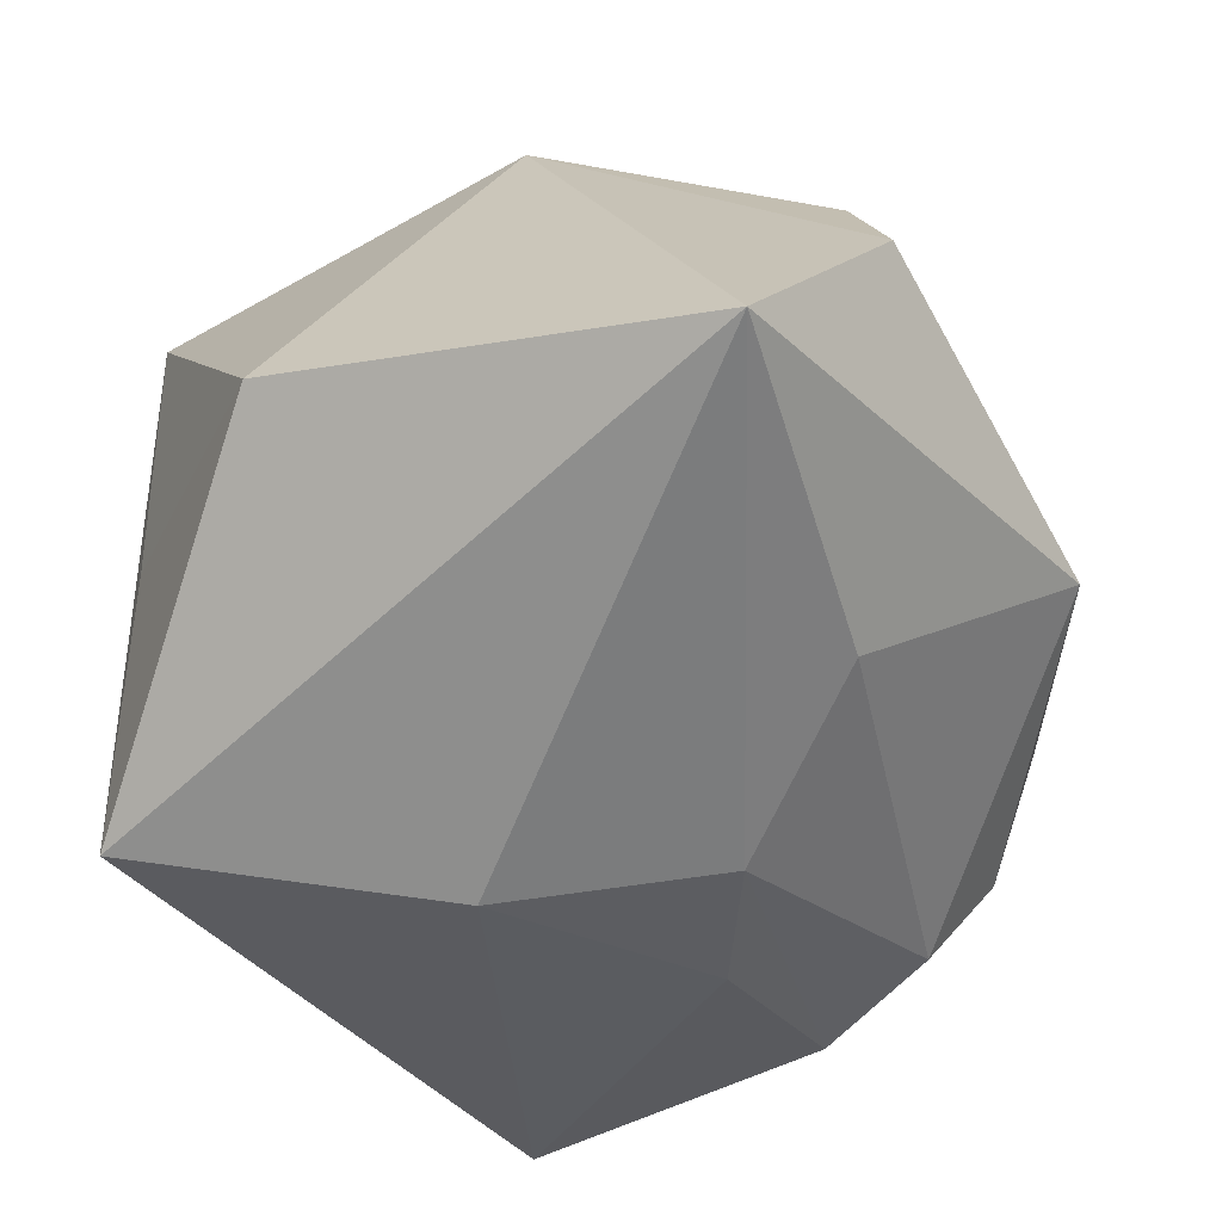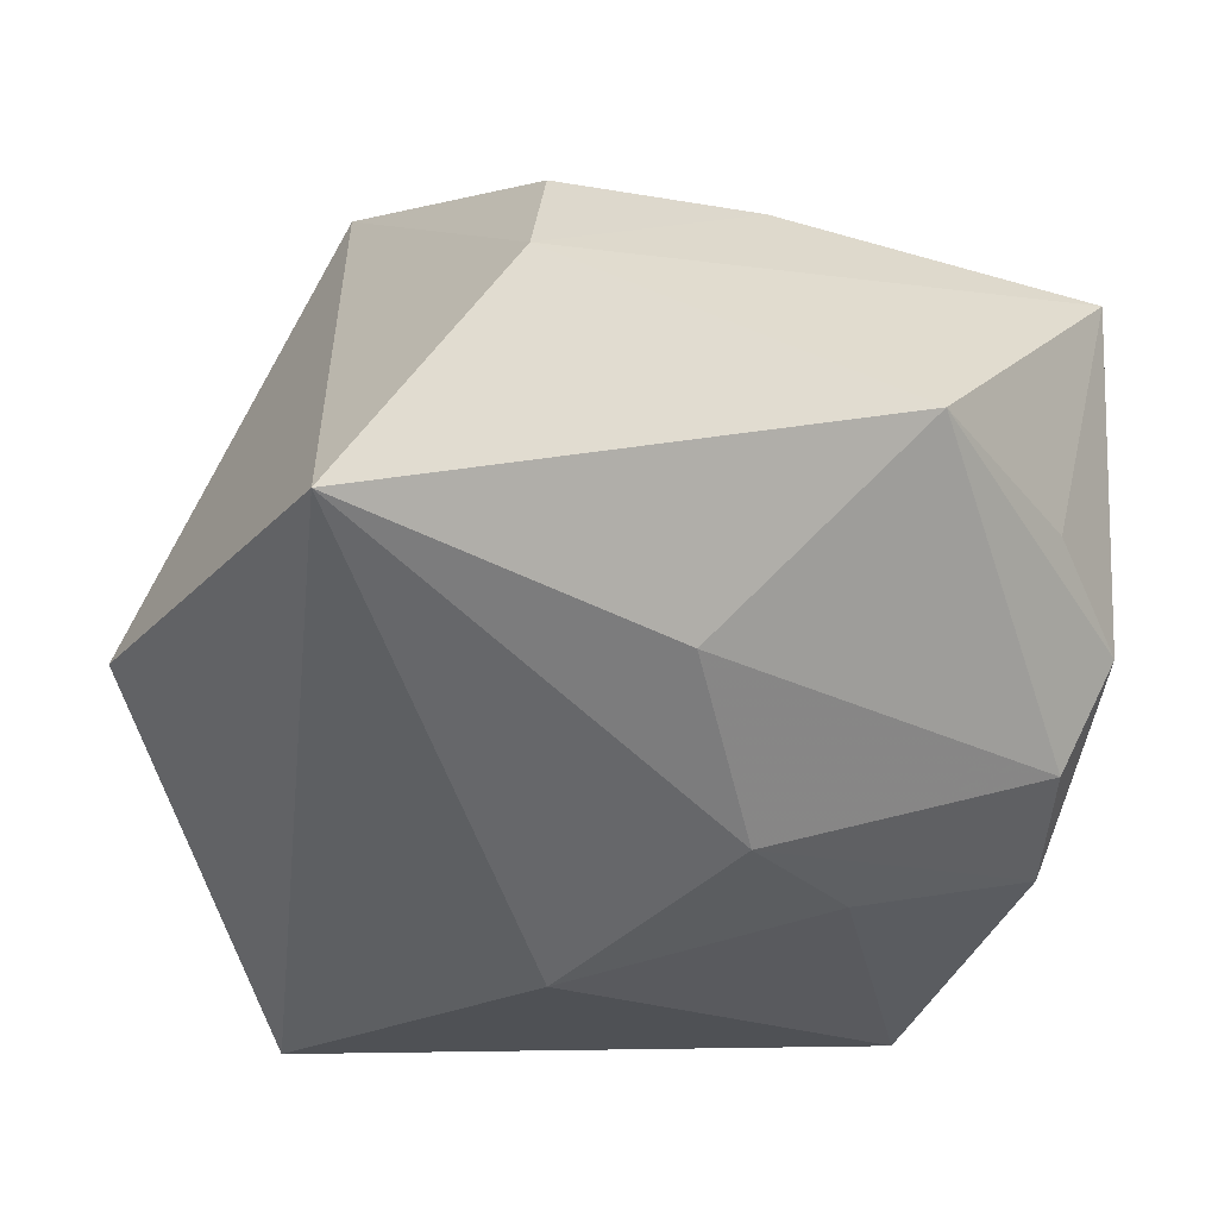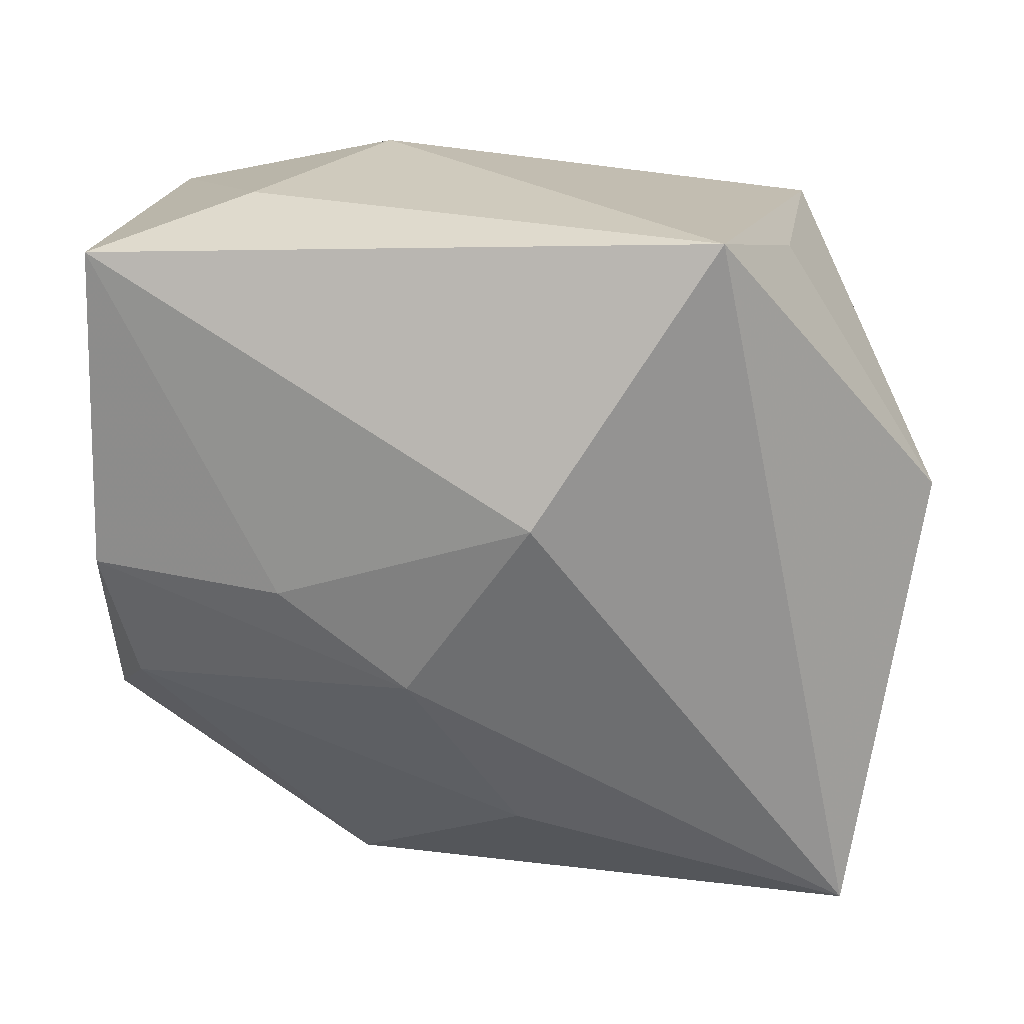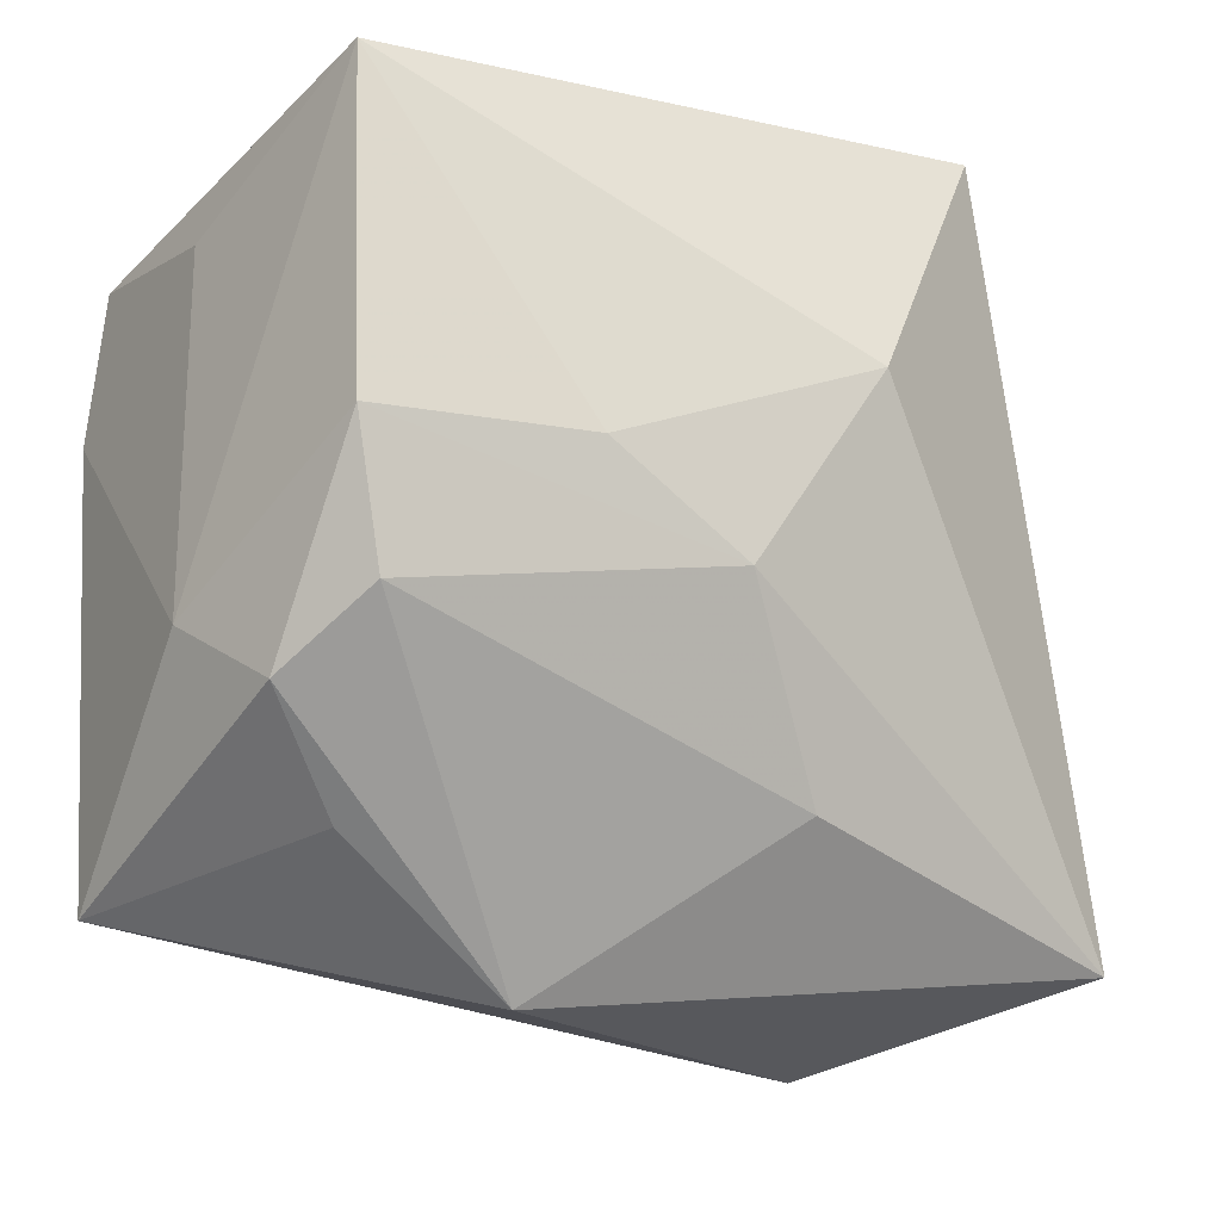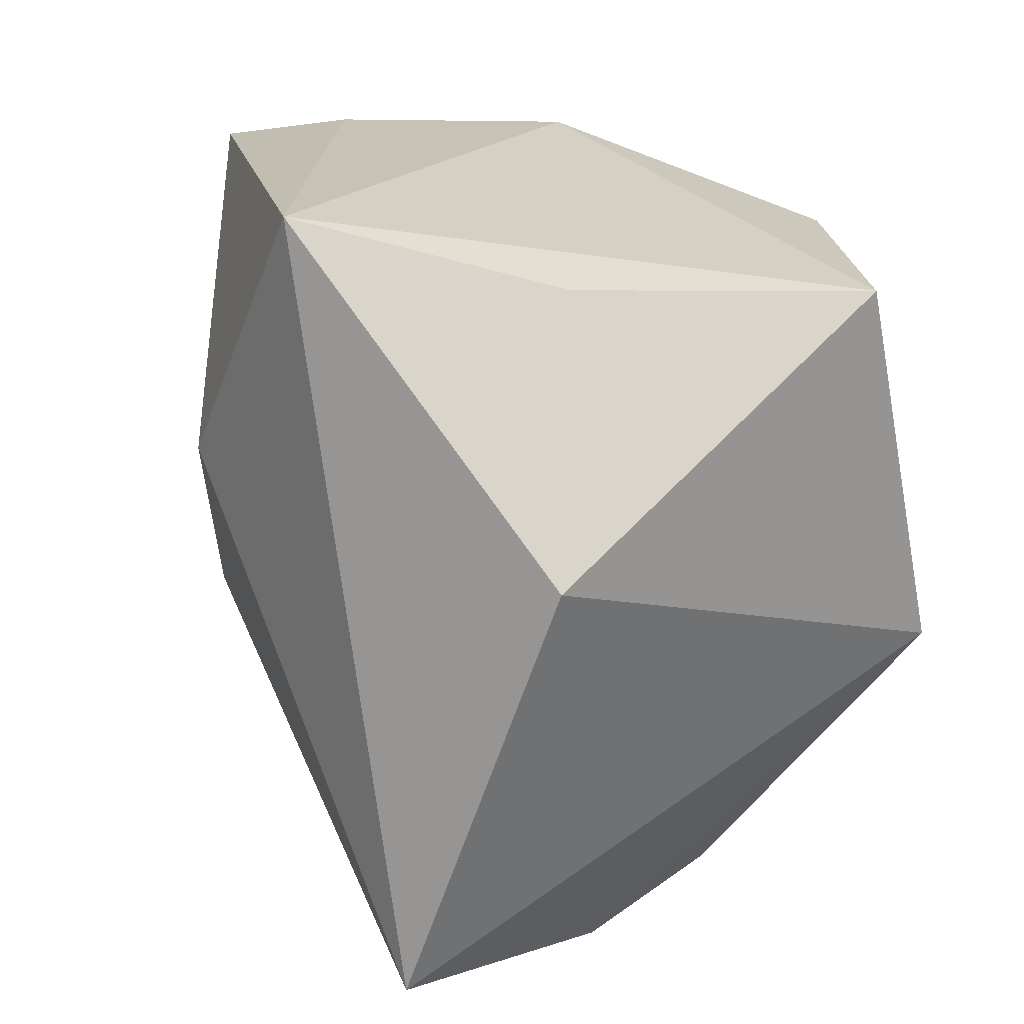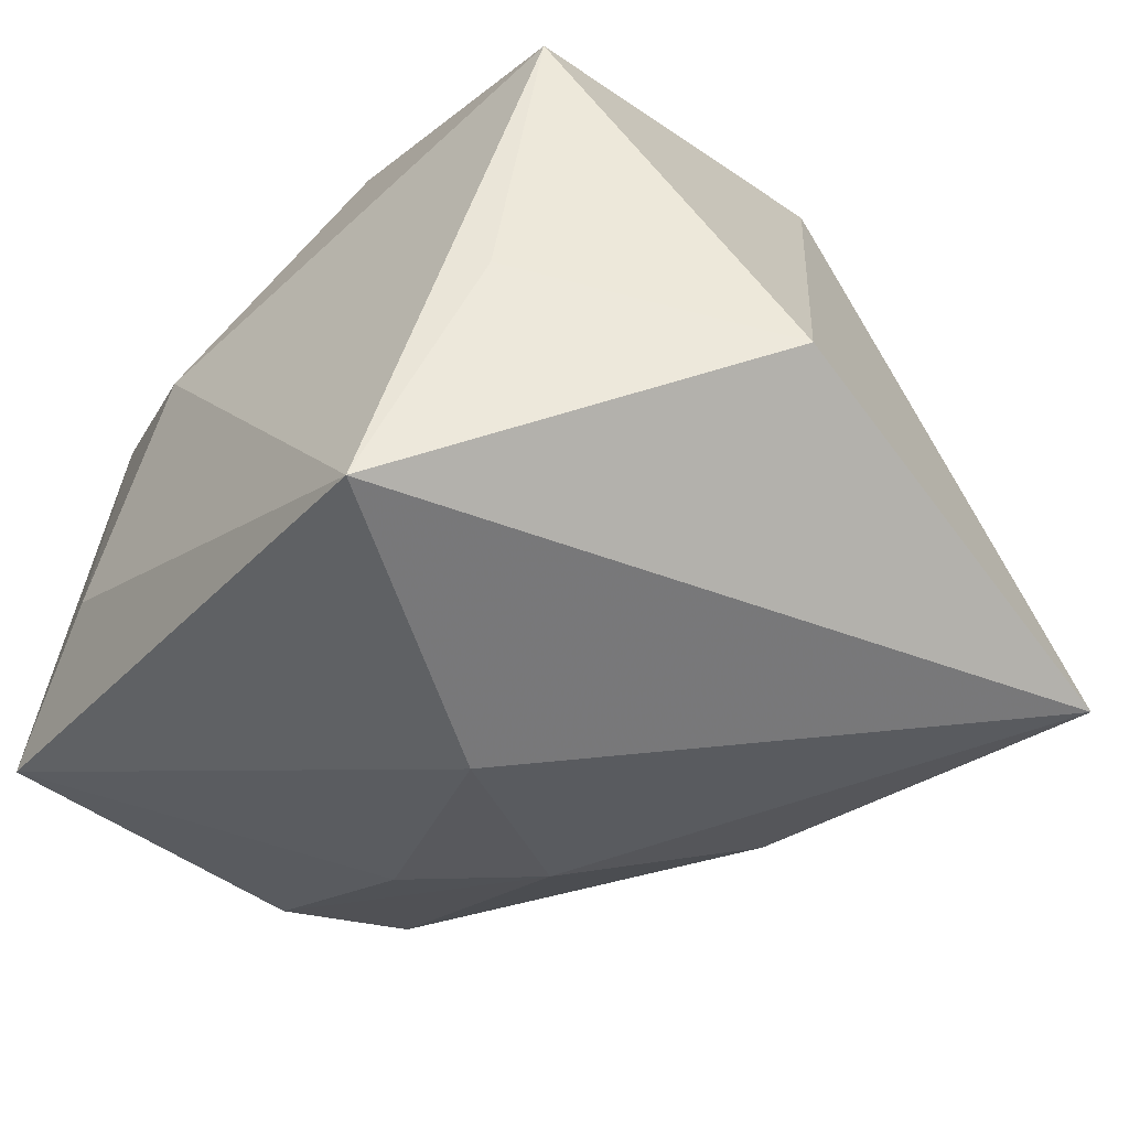
<metadata>
{"format":"obj","ext":"obj","renderer":"f3d","projection":"perspective","resolution":1024,"background":"white","views":[{"elev":-52.5,"azim":-60.3,"up":"+Z"},{"elev":-40.0,"azim":-20.7,"up":"+Z"},{"elev":-67.3,"azim":177.5,"up":"+Z"},{"elev":-21.0,"azim":139.2,"up":"+Y"},{"elev":21.9,"azim":-110.4,"up":"+Y"},{"elev":-44.4,"azim":-131.7,"up":"+Z"}]}
</metadata>
<code>
v 0.01801 -0.01644 0.01147
v 0.0106 -0.0004312 -0.01434
v -0.01489 0.01543 -0.003085
v -0.01578 -0.004753 0.01627
v 0.0205 0.01565 -0.01026
v -0.01022 0.01893 -0.01544
v 0.01511 0.00197 0.01585
v 0.02022 -0.0006724 -0.01073
v 0.02035 0.01092 0.001426
v -0.002833 0.01394 0.01583
v -0.01066 -0.01871 0.006514
v -0.002641 -0.01398 0.01278
v 0.003984 -0.004779 -0.01572
v 0.01366 -0.01112 0.01627
v 0.009821 0.01351 0.01386
v 0.006294 0.01822 0.004536
v 0.0003344 -0.01733 0.01008
v 0.01501 -0.01497 -0.002782
v -0.001772 0.005017 -0.01806
v -0.02305 0.00391 -0.006662
v 0.01814 0.01353 0.01221
v 0.006299 -0.02116 -0.003435
v 0.01271 0.01779 -0.00565
v -0.00199 -0.01344 -0.01292
v 0.01819 -0.007231 -0.0098
v 0.01983 -0.0104 -0.00496
v -0.01217 -0.02116 -0.0004506
v -0.01943 -0.01748 -0.01315
v -0.01726 0.01453 0.01163
v 0.006379 0.008145 0.01627
v 0.02071 -0.006711 0.0008984
v 0.01878 0.005577 0.01246
f 29 20 4
f 4 27 11
f 32 1 31
f 32 14 1
f 28 27 4
f 4 20 28
f 8 5 31
f 4 14 30
f 20 29 3
f 27 1 17
f 17 11 27
f 1 14 17
f 9 5 21
f 21 32 9
f 31 5 9
f 9 32 31
f 7 32 21
f 14 32 7
f 21 30 7
f 7 30 14
f 13 28 19
f 24 28 13
f 22 28 24
f 27 28 22
f 22 1 27
f 31 1 26
f 26 8 31
f 29 16 6
f 6 3 29
f 6 5 19
f 20 3 6
f 19 28 6
f 6 28 20
f 12 14 4
f 12 17 14
f 4 11 12
f 11 17 12
f 2 13 19
f 8 13 2
f 19 5 2
f 5 8 2
f 1 22 18
f 18 26 1
f 22 26 18
f 25 13 8
f 8 26 25
f 24 13 25
f 25 22 24
f 25 26 22
f 15 30 21
f 5 6 23
f 23 6 16
f 21 5 23
f 23 16 21
f 10 29 4
f 10 16 29
f 30 15 10
f 4 30 10
f 21 16 10
f 10 15 21

</code>
